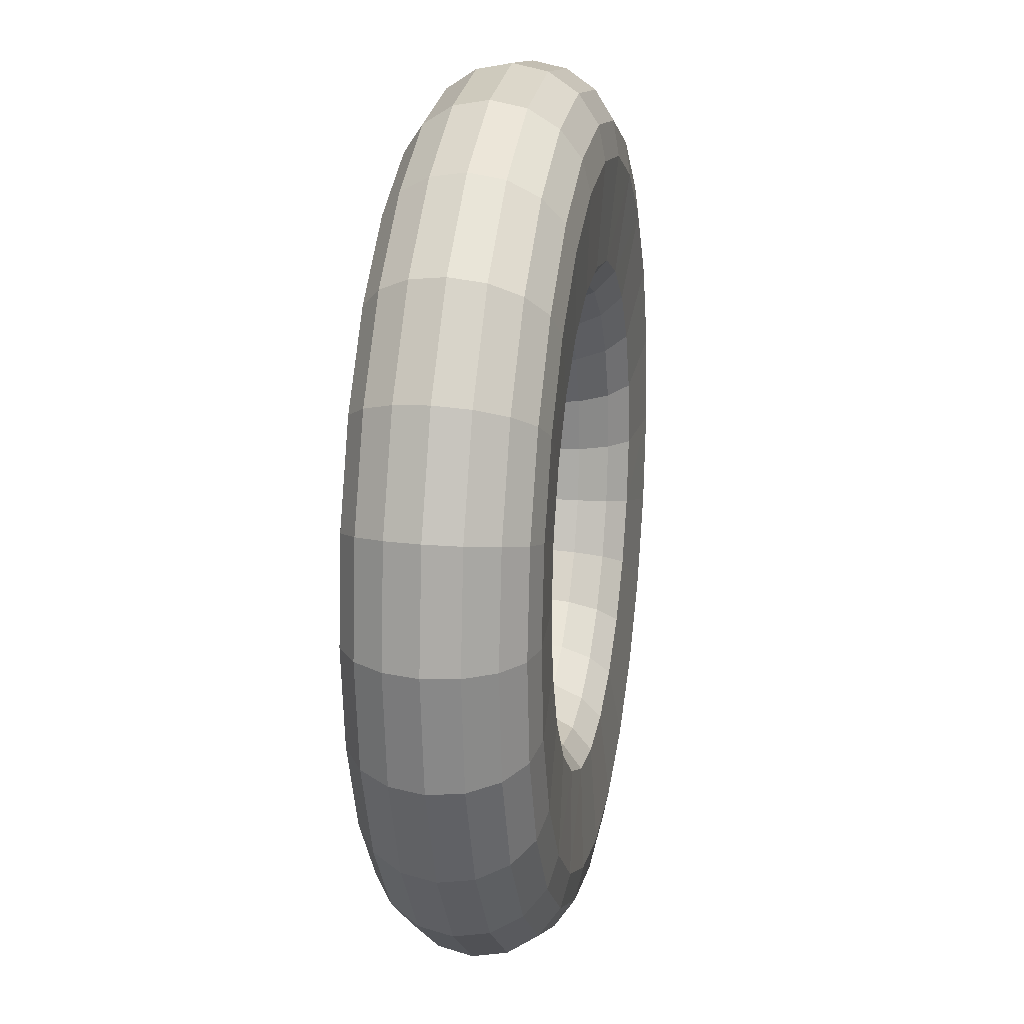
<metadata>
{"format":"obj","ext":"obj","renderer":"f3d","projection":"perspective","resolution":1024,"background":"white","views":[{"elev":20.3,"azim":-79.1,"up":"+Z"}]}
</metadata>
<code>
o Torus.001
v 1.141 0.00026 0.01255
v 1.123 0.09593 0.01255
v 1.073 0.177 0.01255
v 0.9986 0.2312 0.01255
v 0.9104 0.2503 0.01255
v 0.8043 0.2509 0.01255
v 0.6339 0.1888 0.01255
v 0.5627 0.09593 0.01255
v 0.5485 0.00026 0.01255
v 0.5627 -0.09541 0.01255
v 0.6031 -0.1765 0.01255
v 0.6636 -0.2307 0.01255
v 0.9104 -0.2497 0.01255
v 0.9986 -0.2307 0.01255
v 1.073 -0.1765 0.01255
v 1.123 -0.09541 0.01255
v 1.101 0.00026 -0.311
v 1.085 0.09593 -0.3061
v 1.036 0.177 -0.292
v 0.9642 0.2312 -0.271
v 0.8791 0.2503 -0.2463
v 0.7765 0.2509 -0.2104
v 0.6119 0.1888 -0.1638
v 0.5432 0.09593 -0.1443
v 0.5295 0.00026 -0.1405
v 0.5432 -0.09541 -0.1443
v 0.5822 -0.1765 -0.1554
v 0.6406 -0.2307 -0.1719
v 0.8791 -0.2497 -0.2463
v 0.9642 -0.2307 -0.271
v 1.036 -0.1765 -0.292
v 1.085 -0.09541 -0.3061
v 0.9865 0.00026 -0.6125
v 0.9713 0.09593 -0.6029
v 0.928 0.177 -0.5758
v 0.8633 0.2312 -0.5353
v 0.787 0.2503 -0.4875
v 0.6951 0.2509 -0.4182
v 0.5475 0.1888 -0.3282
v 0.4859 0.09593 -0.2905
v 0.4736 0.00026 -0.283
v 0.4859 -0.09541 -0.2905
v 0.5209 -0.1765 -0.3119
v 0.5733 -0.2307 -0.3439
v 0.787 -0.2497 -0.4875
v 0.8633 -0.2307 -0.5353
v 0.928 -0.1765 -0.5758
v 0.9713 -0.09541 -0.6029
v 0.8035 0.00026 -0.8713
v 0.7911 0.09593 -0.8579
v 0.7558 0.177 -0.8196
v 0.703 0.2312 -0.7622
v 0.6407 0.2503 -0.6946
v 0.5656 0.2509 -0.5967
v 0.4451 0.1888 -0.4693
v 0.3948 0.09593 -0.4161
v 0.3847 0.00026 -0.4055
v 0.3948 -0.09541 -0.4161
v 0.4234 -0.1765 -0.4463
v 0.4661 -0.2307 -0.4915
v 0.6407 -0.2497 -0.6946
v 0.703 -0.2307 -0.7622
v 0.7558 -0.1765 -0.8196
v 0.7911 -0.09541 -0.8579
v 0.565 0.00026 -1.07
v 0.5563 0.09593 -1.054
v 0.5313 0.177 -1.007
v 0.494 0.2312 -0.9363
v 0.4499 0.2503 -0.8535
v 0.3968 0.2509 -0.7336
v 0.3116 0.1888 -0.5776
v 0.276 0.09593 -0.5124
v 0.2689 0.00026 -0.4994
v 0.276 -0.09541 -0.5124
v 0.2962 -0.1765 -0.5494
v 0.3265 -0.2307 -0.6048
v 0.4499 -0.2497 -0.8535
v 0.494 -0.2307 -0.9363
v 0.5313 -0.1765 -1.007
v 0.5563 -0.09541 -1.054
v 0.2873 0.00026 -1.195
v 0.2828 0.09593 -1.176
v 0.2699 0.177 -1.124
v 0.2506 0.2312 -1.046
v 0.2277 0.2503 -0.9534
v 0.2003 0.2509 -0.8197
v 0.1562 0.1888 -0.6456
v 0.1377 0.09593 -0.573
v 0.1341 0.00026 -0.5585
v 0.1377 -0.09541 -0.573
v 0.1482 -0.1765 -0.6142
v 0.1639 -0.2307 -0.676
v 0.2277 -0.2497 -0.9534
v 0.2506 -0.2307 -1.046
v 0.2699 -0.1765 -1.124
v 0.2828 -0.09541 -1.176
v -0.01065 0.00026 -1.237
v -0.01065 0.09593 -1.218
v -0.01065 0.177 -1.164
v -0.01065 0.2312 -1.083
v -0.01065 0.2503 -0.9875
v -0.01065 0.2509 -0.849
v -0.01065 0.1888 -0.6688
v -0.01065 0.09593 -0.5936
v -0.01065 0.00026 -0.5786
v -0.01065 -0.09541 -0.5936
v -0.01065 -0.1765 -0.6363
v -0.01065 -0.2307 -0.7003
v -0.01065 -0.2497 -0.9875
v -0.01065 -0.2307 -1.083
v -0.01065 -0.1765 -1.164
v -0.01065 -0.09541 -1.218
v -0.3086 0.00026 -1.195
v -0.3041 0.09593 -1.176
v -0.2912 0.177 -1.124
v -0.2719 0.2312 -1.046
v -0.249 0.2503 -0.9534
v -0.2216 0.2509 -0.8197
v -0.1775 0.1888 -0.6456
v -0.1591 0.09593 -0.573
v -0.1554 0.00026 -0.5585
v -0.1591 -0.09541 -0.573
v -0.1695 -0.1765 -0.6142
v -0.1852 -0.2307 -0.676
v -0.249 -0.2497 -0.9534
v -0.2719 -0.2307 -1.046
v -0.2912 -0.1765 -1.124
v -0.3041 -0.09541 -1.176
v -0.5863 0.00026 -1.07
v -0.5776 0.09593 -1.054
v -0.5526 0.177 -1.007
v -0.5153 0.2312 -0.9363
v -0.4712 0.2503 -0.8535
v -0.4181 0.2509 -0.7336
v -0.3329 0.1888 -0.5776
v -0.2973 0.09593 -0.5124
v -0.2902 0.00026 -0.4994
v -0.2973 -0.09541 -0.5124
v -0.3175 -0.1765 -0.5494
v -0.3478 -0.2307 -0.6048
v -0.4712 -0.2497 -0.8535
v -0.5153 -0.2307 -0.9363
v -0.5526 -0.1765 -1.007
v -0.5776 -0.09541 -1.054
v -0.8248 0.00026 -0.8713
v -0.8124 0.09593 -0.8579
v -0.7771 0.177 -0.8196
v -0.7243 0.2312 -0.7622
v -0.662 0.2503 -0.6946
v -0.5869 0.2509 -0.5967
v -0.4664 0.1888 -0.4693
v -0.4161 0.09593 -0.4161
v -0.4061 0.00026 -0.4055
v -0.4161 -0.09541 -0.4161
v -0.4447 -0.1765 -0.4463
v -0.4874 -0.2307 -0.4915
v -0.662 -0.2497 -0.6946
v -0.7243 -0.2307 -0.7622
v -0.7771 -0.1765 -0.8196
v -0.8124 -0.09541 -0.8579
v -1.008 0.00026 -0.6125
v -0.9926 0.09593 -0.6029
v -0.9494 0.177 -0.5758
v -0.8847 0.2312 -0.5353
v -0.8083 0.2503 -0.4875
v -0.7164 0.2509 -0.4182
v -0.5688 0.1888 -0.3282
v -0.5072 0.09593 -0.2905
v -0.4949 0.00026 -0.283
v -0.5072 -0.09541 -0.2905
v -0.5422 -0.1765 -0.3119
v -0.5946 -0.2307 -0.3439
v -0.8083 -0.2497 -0.4875
v -0.8847 -0.2307 -0.5353
v -0.9494 -0.1765 -0.5758
v -0.9926 -0.09541 -0.6029
v -1.123 0.00026 -0.311
v -1.106 0.09593 -0.3061
v -1.058 0.177 -0.292
v -0.9855 0.2312 -0.271
v -0.9004 0.2503 -0.2463
v -0.7978 0.2509 -0.2104
v -0.6332 0.1888 -0.1638
v -0.5645 0.09593 -0.1443
v -0.5508 0.00026 -0.1405
v -0.5645 -0.09541 -0.1443
v -0.6035 -0.1765 -0.1554
v -0.6619 -0.2307 -0.1719
v -0.9004 -0.2497 -0.2463
v -0.9855 -0.2307 -0.271
v -1.058 -0.1765 -0.292
v -1.106 -0.09541 -0.3061
v -1.162 0.00026 0.01255
v -1.144 0.09593 0.01255
v -1.095 0.177 0.01255
v -1.02 0.2312 0.01255
v -0.9317 0.2503 0.01255
v -0.8256 0.2509 0.01255
v -0.6552 0.1888 0.01255
v -0.584 0.09593 0.01255
v -0.5698 0.00026 0.01255
v -0.584 -0.09541 0.01255
v -0.6244 -0.1765 0.01255
v -0.6849 -0.2307 0.01255
v -0.9317 -0.2497 0.01255
v -1.02 -0.2307 0.01255
v -1.095 -0.1765 0.01255
v -1.144 -0.09541 0.01255
v -1.123 0.00026 0.3361
v -1.106 0.09593 0.3311
v -1.058 0.177 0.3171
v -0.9855 0.2312 0.2961
v -0.9004 0.2503 0.2714
v -0.7978 0.2509 0.2355
v -0.6332 0.1888 0.1889
v -0.5645 0.09593 0.1694
v -0.5508 0.00026 0.1656
v -0.5645 -0.09541 0.1694
v -0.6035 -0.1765 0.1805
v -0.6619 -0.2307 0.197
v -0.9004 -0.2497 0.2714
v -0.9855 -0.2307 0.2961
v -1.058 -0.1765 0.3171
v -1.106 -0.09541 0.3311
v -1.008 0.00026 0.6375
v -0.9926 0.09593 0.628
v -0.9494 0.177 0.6009
v -0.8847 0.2312 0.5604
v -0.8083 0.2503 0.5125
v -0.7164 0.2509 0.4433
v -0.5688 0.1888 0.3532
v -0.5072 0.09593 0.3156
v -0.4949 0.00026 0.3081
v -0.5072 -0.09541 0.3156
v -0.5422 -0.1765 0.337
v -0.5946 -0.2307 0.369
v -0.8083 -0.2497 0.5125
v -0.8847 -0.2307 0.5604
v -0.9494 -0.1765 0.6009
v -0.9926 -0.09541 0.628
v -0.8248 0.00026 0.8964
v -0.8124 0.09593 0.883
v -0.7771 0.177 0.8447
v -0.7243 0.2312 0.7873
v -0.662 0.2503 0.7197
v -0.5869 0.2509 0.6218
v -0.4664 0.1888 0.4944
v -0.4161 0.09593 0.4412
v -0.4061 0.00026 0.4306
v -0.4161 -0.09541 0.4412
v -0.4447 -0.1765 0.4714
v -0.4874 -0.2307 0.5166
v -0.662 -0.2497 0.7197
v -0.7243 -0.2307 0.7873
v -0.7771 -0.1765 0.8447
v -0.8124 -0.09541 0.883
v -0.5863 0.00026 1.095
v -0.5776 0.09593 1.079
v -0.5526 0.177 1.032
v -0.5153 0.2312 0.9614
v -0.4712 0.2503 0.8786
v -0.4181 0.2509 0.7587
v -0.3329 0.1888 0.6026
v -0.2973 0.09593 0.5375
v -0.2902 0.00026 0.5245
v -0.2973 -0.09541 0.5375
v -0.3175 -0.1765 0.5745
v -0.3478 -0.2307 0.6299
v -0.4712 -0.2497 0.8786
v -0.5153 -0.2307 0.9614
v -0.5526 -0.1765 1.032
v -0.5776 -0.09541 1.079
v -0.3086 0.00026 1.22
v -0.3041 0.09593 1.202
v -0.2912 0.177 1.149
v -0.2719 0.2312 1.071
v -0.249 0.2503 0.9785
v -0.2216 0.2509 0.8448
v -0.1775 0.1888 0.6707
v -0.1591 0.09593 0.5981
v -0.1554 0.00026 0.5836
v -0.1591 -0.09541 0.5981
v -0.1695 -0.1765 0.6393
v -0.1852 -0.2307 0.7011
v -0.249 -0.2497 0.9785
v -0.2719 -0.2307 1.071
v -0.2912 -0.1765 1.149
v -0.3041 -0.09541 1.202
v -0.01065 0.00026 1.263
v -0.01065 0.09593 1.244
v -0.01065 0.177 1.189
v -0.01065 0.2312 1.108
v -0.01065 0.2503 1.013
v -0.01065 0.2509 0.8741
v -0.01065 0.1888 0.6939
v -0.01065 0.09593 0.6187
v -0.01065 0.00026 0.6037
v -0.01065 -0.09541 0.6187
v -0.01065 -0.1765 0.6614
v -0.01065 -0.2307 0.7254
v -0.01065 -0.2497 1.013
v -0.01065 -0.2307 1.108
v -0.01065 -0.1765 1.189
v -0.01065 -0.09541 1.244
v 0.2873 0.00026 1.22
v 0.2828 0.09593 1.202
v 0.2699 0.177 1.149
v 0.2506 0.2312 1.071
v 0.2277 0.2503 0.9785
v 0.2003 0.2509 0.8448
v 0.1562 0.1888 0.6707
v 0.1377 0.09593 0.5981
v 0.1341 0.00026 0.5836
v 0.1377 -0.09541 0.5981
v 0.1482 -0.1765 0.6393
v 0.1639 -0.2307 0.7011
v 0.2277 -0.2497 0.9785
v 0.2506 -0.2307 1.071
v 0.2699 -0.1765 1.149
v 0.2828 -0.09541 1.202
v 0.565 0.00026 1.095
v 0.5563 0.09593 1.079
v 0.5313 0.177 1.032
v 0.494 0.2312 0.9614
v 0.4499 0.2503 0.8786
v 0.3968 0.2509 0.7587
v 0.3116 0.1888 0.6026
v 0.276 0.09593 0.5375
v 0.2689 0.00026 0.5245
v 0.276 -0.09541 0.5375
v 0.2962 -0.1765 0.5745
v 0.3265 -0.2307 0.6299
v 0.4499 -0.2497 0.8786
v 0.494 -0.2307 0.9614
v 0.5313 -0.1765 1.032
v 0.5563 -0.09541 1.079
v 0.8035 0.00026 0.8964
v 0.7911 0.09593 0.883
v 0.7558 0.177 0.8447
v 0.703 0.2312 0.7873
v 0.6407 0.2503 0.7197
v 0.5656 0.2509 0.6218
v 0.4451 0.1888 0.4944
v 0.3948 0.09593 0.4412
v 0.3847 0.00026 0.4306
v 0.3948 -0.09541 0.4412
v 0.4234 -0.1765 0.4714
v 0.4661 -0.2307 0.5166
v 0.6407 -0.2497 0.7197
v 0.703 -0.2307 0.7873
v 0.7558 -0.1765 0.8447
v 0.7911 -0.09541 0.883
v 0.9865 0.00026 0.6375
v 0.9713 0.09593 0.628
v 0.928 0.177 0.6009
v 0.8633 0.2312 0.5604
v 0.787 0.2503 0.5125
v 0.6951 0.2509 0.4433
v 0.5475 0.1888 0.3532
v 0.4859 0.09593 0.3156
v 0.4736 0.00026 0.3081
v 0.4859 -0.09541 0.3156
v 0.5209 -0.1765 0.337
v 0.5733 -0.2307 0.369
v 0.787 -0.2497 0.5125
v 0.8633 -0.2307 0.5604
v 0.928 -0.1765 0.6009
v 0.9713 -0.09541 0.628
v 1.101 0.00026 0.3361
v 1.085 0.09593 0.3311
v 1.036 0.177 0.3171
v 0.9642 0.2312 0.2961
v 0.8791 0.2503 0.2714
v 0.7765 0.2509 0.2355
v 0.6119 0.1888 0.1889
v 0.5432 0.09593 0.1694
v 0.5295 0.00026 0.1656
v 0.5432 -0.09541 0.1694
v 0.5822 -0.1765 0.1805
v 0.6406 -0.2307 0.197
v 0.8791 -0.2497 0.2714
v 0.9642 -0.2307 0.2961
v 1.036 -0.1765 0.3171
v 1.085 -0.09541 0.3311
f 17 2 1
f 18 3 2
f 19 4 3
f 20 5 4
f 5 22 6
f 22 7 6
f 23 8 7
f 24 9 8
f 9 26 10
f 10 27 11
f 11 28 12
f 28 13 12
f 29 14 13
f 14 31 15
f 15 32 16
f 16 17 1
f 33 18 17
f 18 35 19
f 35 20 19
f 36 21 20
f 21 38 22
f 38 23 22
f 39 24 23
f 40 25 24
f 25 42 26
f 26 43 27
f 27 44 28
f 44 29 28
f 29 46 30
f 46 31 30
f 47 32 31
f 48 17 32
f 33 50 34
f 50 35 34
f 35 52 36
f 52 37 36
f 37 54 38
f 54 39 38
f 55 40 39
f 56 41 40
f 41 58 42
f 42 59 43
f 43 60 44
f 60 45 44
f 45 62 46
f 62 47 46
f 47 64 48
f 64 33 48
f 65 50 49
f 66 51 50
f 51 68 52
f 68 53 52
f 53 70 54
f 70 55 54
f 71 56 55
f 72 57 56
f 57 74 58
f 58 75 59
f 59 76 60
f 76 61 60
f 77 62 61
f 78 63 62
f 79 64 63
f 80 49 64
f 81 66 65
f 82 67 66
f 83 68 67
f 84 69 68
f 69 86 70
f 86 71 70
f 87 72 71
f 88 73 72
f 73 90 74
f 74 91 75
f 75 92 76
f 92 77 76
f 93 78 77
f 94 79 78
f 95 80 79
f 80 81 65
f 97 82 81
f 98 83 82
f 99 84 83
f 100 85 84
f 85 102 86
f 102 87 86
f 103 88 87
f 104 89 88
f 89 106 90
f 90 107 91
f 91 108 92
f 108 93 92
f 109 94 93
f 110 95 94
f 111 96 95
f 112 81 96
f 113 98 97
f 114 99 98
f 115 100 99
f 116 101 100
f 117 102 101
f 102 119 103
f 103 120 104
f 104 121 105
f 121 106 105
f 122 107 106
f 123 108 107
f 108 125 109
f 109 126 110
f 126 111 110
f 127 112 111
f 128 97 112
f 129 114 113
f 130 115 114
f 131 116 115
f 132 117 116
f 133 118 117
f 118 135 119
f 119 136 120
f 120 137 121
f 137 122 121
f 138 123 122
f 139 124 123
f 124 141 125
f 141 126 125
f 142 127 126
f 127 144 128
f 144 113 128
f 145 130 129
f 130 147 131
f 147 132 131
f 148 133 132
f 149 134 133
f 134 151 135
f 135 152 136
f 136 153 137
f 153 138 137
f 154 139 138
f 155 140 139
f 140 157 141
f 157 142 141
f 142 159 143
f 159 144 143
f 160 129 144
f 145 162 146
f 162 147 146
f 147 164 148
f 164 149 148
f 165 150 149
f 150 167 151
f 151 168 152
f 152 169 153
f 169 154 153
f 170 155 154
f 171 156 155
f 156 173 157
f 173 158 157
f 158 175 159
f 175 160 159
f 176 145 160
f 161 178 162
f 178 163 162
f 163 180 164
f 180 165 164
f 181 166 165
f 166 183 167
f 167 184 168
f 168 185 169
f 185 170 169
f 186 171 170
f 187 172 171
f 172 189 173
f 189 174 173
f 190 175 174
f 191 176 175
f 192 161 176
f 177 194 178
f 194 179 178
f 195 180 179
f 196 181 180
f 197 182 181
f 182 199 183
f 183 200 184
f 184 201 185
f 201 186 185
f 202 187 186
f 203 188 187
f 188 205 189
f 205 190 189
f 190 207 191
f 191 208 192
f 208 177 192
f 209 194 193
f 210 195 194
f 211 196 195
f 212 197 196
f 197 214 198
f 214 199 198
f 215 200 199
f 216 201 200
f 201 218 202
f 202 219 203
f 203 220 204
f 220 205 204
f 221 206 205
f 222 207 206
f 223 208 207
f 224 193 208
f 225 210 209
f 226 211 210
f 227 212 211
f 228 213 212
f 213 230 214
f 230 215 214
f 231 216 215
f 232 217 216
f 217 234 218
f 218 235 219
f 219 236 220
f 236 221 220
f 237 222 221
f 222 239 223
f 239 224 223
f 240 209 224
f 241 226 225
f 226 243 227
f 243 228 227
f 244 229 228
f 229 246 230
f 246 231 230
f 247 232 231
f 248 233 232
f 233 250 234
f 234 251 235
f 235 252 236
f 252 237 236
f 253 238 237
f 254 239 238
f 255 240 239
f 240 241 225
f 257 242 241
f 258 243 242
f 243 260 244
f 260 245 244
f 245 262 246
f 262 247 246
f 263 248 247
f 264 249 248
f 249 266 250
f 250 267 251
f 251 268 252
f 268 253 252
f 269 254 253
f 270 255 254
f 255 272 256
f 256 257 241
f 257 274 258
f 274 259 258
f 275 260 259
f 276 261 260
f 261 278 262
f 278 263 262
f 279 264 263
f 280 265 264
f 265 282 266
f 266 283 267
f 267 284 268
f 284 269 268
f 269 286 270
f 270 287 271
f 287 272 271
f 288 257 272
f 289 274 273
f 290 275 274
f 291 276 275
f 292 277 276
f 277 294 278
f 294 279 278
f 295 280 279
f 296 281 280
f 281 298 282
f 282 299 283
f 283 300 284
f 300 285 284
f 285 302 286
f 302 287 286
f 287 304 288
f 304 273 288
f 305 290 289
f 306 291 290
f 291 308 292
f 308 293 292
f 309 294 293
f 294 311 295
f 295 312 296
f 296 313 297
f 313 298 297
f 314 299 298
f 315 300 299
f 300 317 301
f 317 302 301
f 318 303 302
f 303 320 304
f 320 289 304
f 321 306 305
f 322 307 306
f 323 308 307
f 324 309 308
f 325 310 309
f 310 327 311
f 311 328 312
f 312 329 313
f 329 314 313
f 330 315 314
f 331 316 315
f 316 333 317
f 333 318 317
f 334 319 318
f 335 320 319
f 336 305 320
f 337 322 321
f 322 339 323
f 339 324 323
f 340 325 324
f 341 326 325
f 326 343 327
f 327 344 328
f 328 345 329
f 345 330 329
f 346 331 330
f 347 332 331
f 332 349 333
f 333 350 334
f 350 335 334
f 351 336 335
f 352 321 336
f 353 338 337
f 354 339 338
f 355 340 339
f 356 341 340
f 357 342 341
f 342 359 343
f 343 360 344
f 344 361 345
f 361 346 345
f 362 347 346
f 363 348 347
f 348 365 349
f 365 350 349
f 366 351 350
f 367 352 351
f 352 353 337
f 353 370 354
f 370 355 354
f 371 356 355
f 372 357 356
f 373 358 357
f 358 375 359
f 359 376 360
f 360 377 361
f 377 362 361
f 378 363 362
f 379 364 363
f 364 381 365
f 381 366 365
f 366 383 367
f 383 368 367
f 384 353 368
f 1 370 369
f 2 371 370
f 3 372 371
f 372 5 373
f 5 374 373
f 374 7 375
f 375 8 376
f 376 9 377
f 9 378 377
f 10 379 378
f 11 380 379
f 380 13 381
f 13 382 381
f 14 383 382
f 15 384 383
f 16 369 384
f 17 18 2
f 18 19 3
f 19 20 4
f 20 21 5
f 5 21 22
f 22 23 7
f 23 24 8
f 24 25 9
f 9 25 26
f 10 26 27
f 11 27 28
f 28 29 13
f 29 30 14
f 14 30 31
f 15 31 32
f 16 32 17
f 33 34 18
f 18 34 35
f 35 36 20
f 36 37 21
f 21 37 38
f 38 39 23
f 39 40 24
f 40 41 25
f 25 41 42
f 26 42 43
f 27 43 44
f 44 45 29
f 29 45 46
f 46 47 31
f 47 48 32
f 48 33 17
f 33 49 50
f 50 51 35
f 35 51 52
f 52 53 37
f 37 53 54
f 54 55 39
f 55 56 40
f 56 57 41
f 41 57 58
f 42 58 59
f 43 59 60
f 60 61 45
f 45 61 62
f 62 63 47
f 47 63 64
f 64 49 33
f 65 66 50
f 66 67 51
f 51 67 68
f 68 69 53
f 53 69 70
f 70 71 55
f 71 72 56
f 72 73 57
f 57 73 74
f 58 74 75
f 59 75 76
f 76 77 61
f 77 78 62
f 78 79 63
f 79 80 64
f 80 65 49
f 81 82 66
f 82 83 67
f 83 84 68
f 84 85 69
f 69 85 86
f 86 87 71
f 87 88 72
f 88 89 73
f 73 89 90
f 74 90 91
f 75 91 92
f 92 93 77
f 93 94 78
f 94 95 79
f 95 96 80
f 80 96 81
f 97 98 82
f 98 99 83
f 99 100 84
f 100 101 85
f 85 101 102
f 102 103 87
f 103 104 88
f 104 105 89
f 89 105 106
f 90 106 107
f 91 107 108
f 108 109 93
f 109 110 94
f 110 111 95
f 111 112 96
f 112 97 81
f 113 114 98
f 114 115 99
f 115 116 100
f 116 117 101
f 117 118 102
f 102 118 119
f 103 119 120
f 104 120 121
f 121 122 106
f 122 123 107
f 123 124 108
f 108 124 125
f 109 125 126
f 126 127 111
f 127 128 112
f 128 113 97
f 129 130 114
f 130 131 115
f 131 132 116
f 132 133 117
f 133 134 118
f 118 134 135
f 119 135 136
f 120 136 137
f 137 138 122
f 138 139 123
f 139 140 124
f 124 140 141
f 141 142 126
f 142 143 127
f 127 143 144
f 144 129 113
f 145 146 130
f 130 146 147
f 147 148 132
f 148 149 133
f 149 150 134
f 134 150 151
f 135 151 152
f 136 152 153
f 153 154 138
f 154 155 139
f 155 156 140
f 140 156 157
f 157 158 142
f 142 158 159
f 159 160 144
f 160 145 129
f 145 161 162
f 162 163 147
f 147 163 164
f 164 165 149
f 165 166 150
f 150 166 167
f 151 167 168
f 152 168 169
f 169 170 154
f 170 171 155
f 171 172 156
f 156 172 173
f 173 174 158
f 158 174 175
f 175 176 160
f 176 161 145
f 161 177 178
f 178 179 163
f 163 179 180
f 180 181 165
f 181 182 166
f 166 182 183
f 167 183 184
f 168 184 185
f 185 186 170
f 186 187 171
f 187 188 172
f 172 188 189
f 189 190 174
f 190 191 175
f 191 192 176
f 192 177 161
f 177 193 194
f 194 195 179
f 195 196 180
f 196 197 181
f 197 198 182
f 182 198 199
f 183 199 200
f 184 200 201
f 201 202 186
f 202 203 187
f 203 204 188
f 188 204 205
f 205 206 190
f 190 206 207
f 191 207 208
f 208 193 177
f 209 210 194
f 210 211 195
f 211 212 196
f 212 213 197
f 197 213 214
f 214 215 199
f 215 216 200
f 216 217 201
f 201 217 218
f 202 218 219
f 203 219 220
f 220 221 205
f 221 222 206
f 222 223 207
f 223 224 208
f 224 209 193
f 225 226 210
f 226 227 211
f 227 228 212
f 228 229 213
f 213 229 230
f 230 231 215
f 231 232 216
f 232 233 217
f 217 233 234
f 218 234 235
f 219 235 236
f 236 237 221
f 237 238 222
f 222 238 239
f 239 240 224
f 240 225 209
f 241 242 226
f 226 242 243
f 243 244 228
f 244 245 229
f 229 245 246
f 246 247 231
f 247 248 232
f 248 249 233
f 233 249 250
f 234 250 251
f 235 251 252
f 252 253 237
f 253 254 238
f 254 255 239
f 255 256 240
f 240 256 241
f 257 258 242
f 258 259 243
f 243 259 260
f 260 261 245
f 245 261 262
f 262 263 247
f 263 264 248
f 264 265 249
f 249 265 266
f 250 266 267
f 251 267 268
f 268 269 253
f 269 270 254
f 270 271 255
f 255 271 272
f 256 272 257
f 257 273 274
f 274 275 259
f 275 276 260
f 276 277 261
f 261 277 278
f 278 279 263
f 279 280 264
f 280 281 265
f 265 281 282
f 266 282 283
f 267 283 284
f 284 285 269
f 269 285 286
f 270 286 287
f 287 288 272
f 288 273 257
f 289 290 274
f 290 291 275
f 291 292 276
f 292 293 277
f 277 293 294
f 294 295 279
f 295 296 280
f 296 297 281
f 281 297 298
f 282 298 299
f 283 299 300
f 300 301 285
f 285 301 302
f 302 303 287
f 287 303 304
f 304 289 273
f 305 306 290
f 306 307 291
f 291 307 308
f 308 309 293
f 309 310 294
f 294 310 311
f 295 311 312
f 296 312 313
f 313 314 298
f 314 315 299
f 315 316 300
f 300 316 317
f 317 318 302
f 318 319 303
f 303 319 320
f 320 305 289
f 321 322 306
f 322 323 307
f 323 324 308
f 324 325 309
f 325 326 310
f 310 326 327
f 311 327 328
f 312 328 329
f 329 330 314
f 330 331 315
f 331 332 316
f 316 332 333
f 333 334 318
f 334 335 319
f 335 336 320
f 336 321 305
f 337 338 322
f 322 338 339
f 339 340 324
f 340 341 325
f 341 342 326
f 326 342 343
f 327 343 344
f 328 344 345
f 345 346 330
f 346 347 331
f 347 348 332
f 332 348 349
f 333 349 350
f 350 351 335
f 351 352 336
f 352 337 321
f 353 354 338
f 354 355 339
f 355 356 340
f 356 357 341
f 357 358 342
f 342 358 359
f 343 359 360
f 344 360 361
f 361 362 346
f 362 363 347
f 363 364 348
f 348 364 365
f 365 366 350
f 366 367 351
f 367 368 352
f 352 368 353
f 353 369 370
f 370 371 355
f 371 372 356
f 372 373 357
f 373 374 358
f 358 374 375
f 359 375 376
f 360 376 377
f 377 378 362
f 378 379 363
f 379 380 364
f 364 380 381
f 381 382 366
f 366 382 383
f 383 384 368
f 384 369 353
f 1 2 370
f 2 3 371
f 3 4 372
f 372 4 5
f 5 6 374
f 374 6 7
f 375 7 8
f 376 8 9
f 9 10 378
f 10 11 379
f 11 12 380
f 380 12 13
f 13 14 382
f 14 15 383
f 15 16 384
f 16 1 369

</code>
